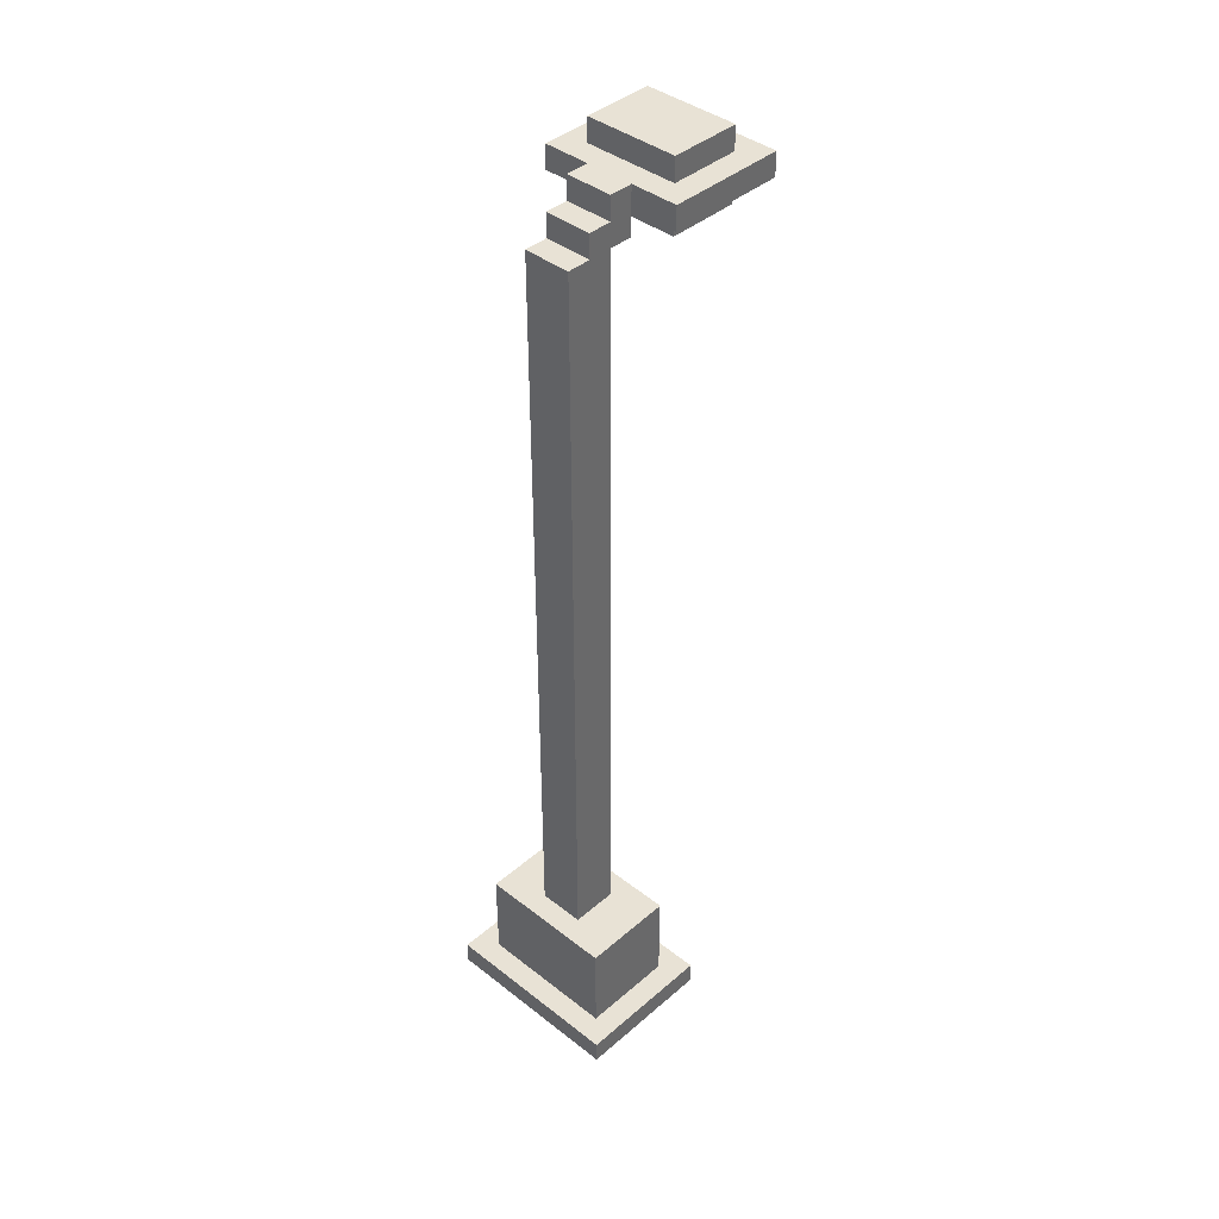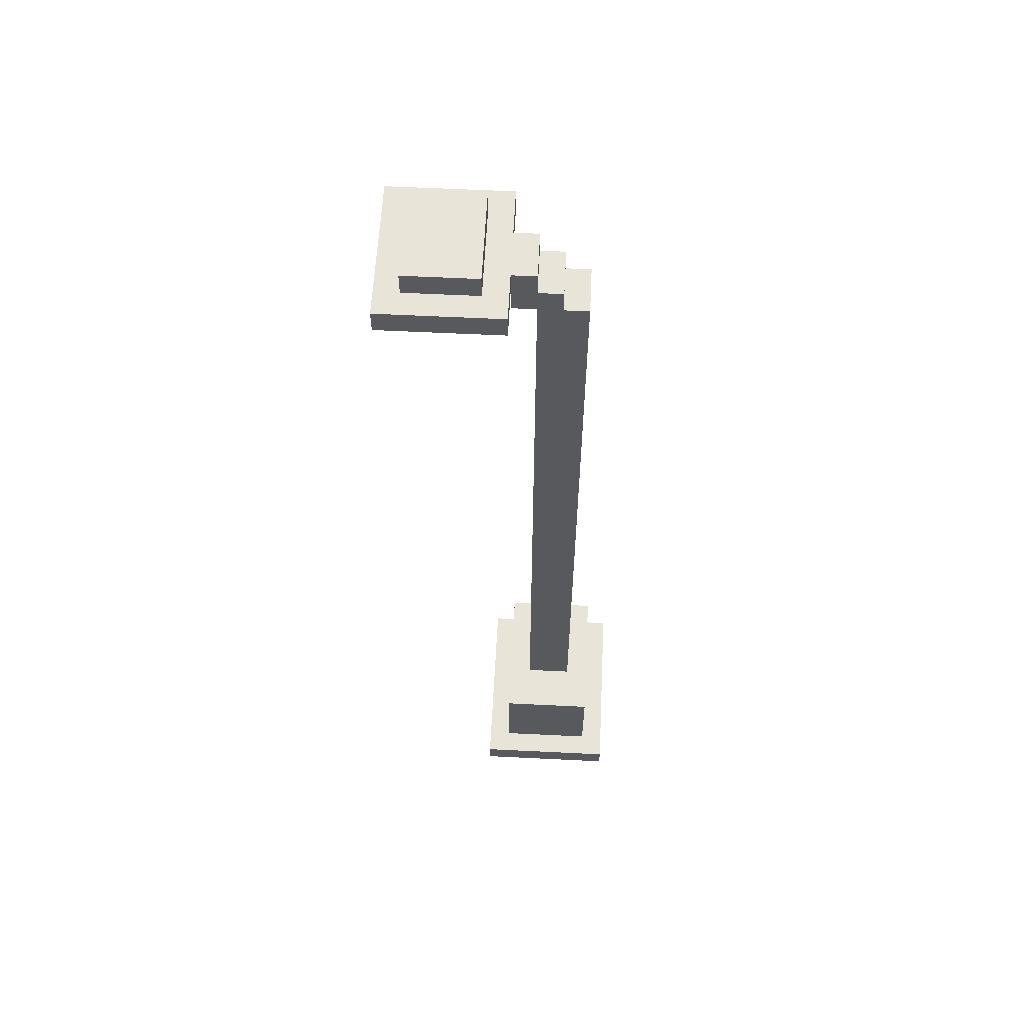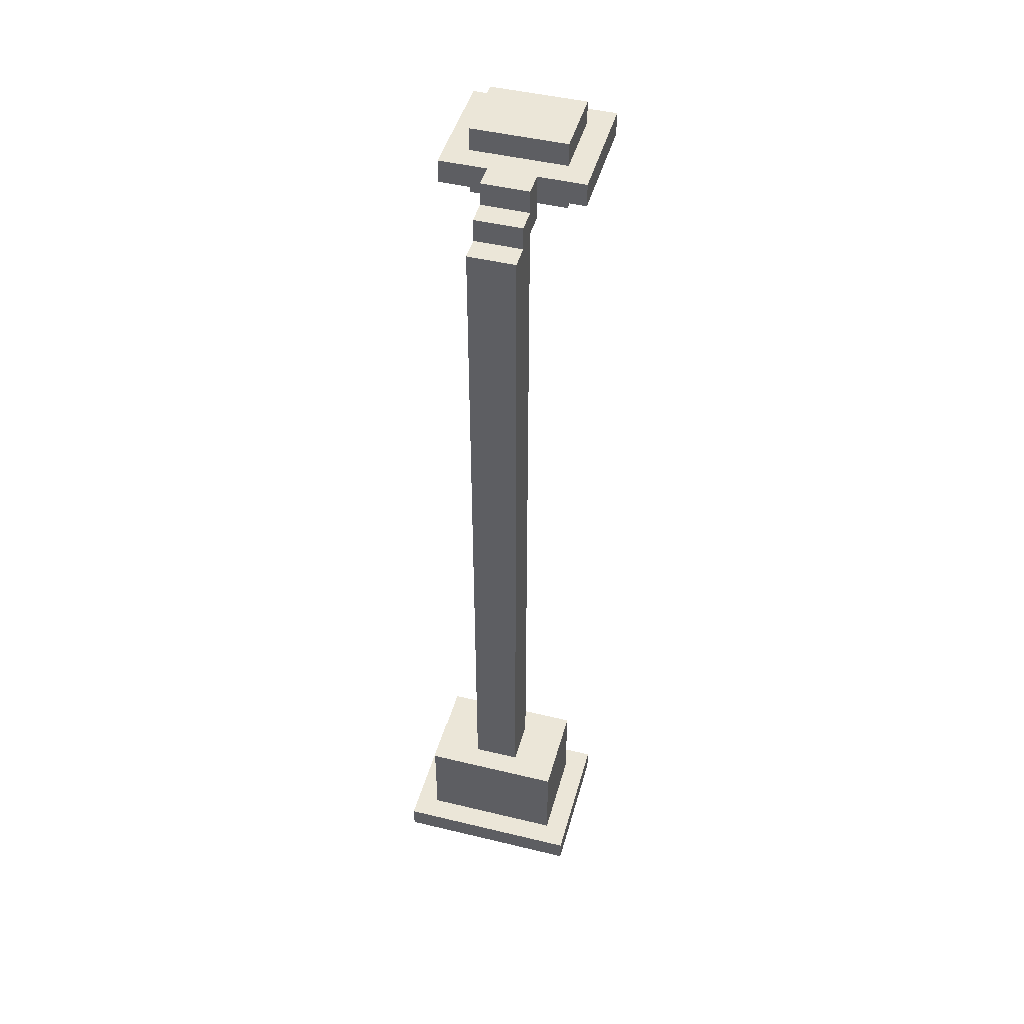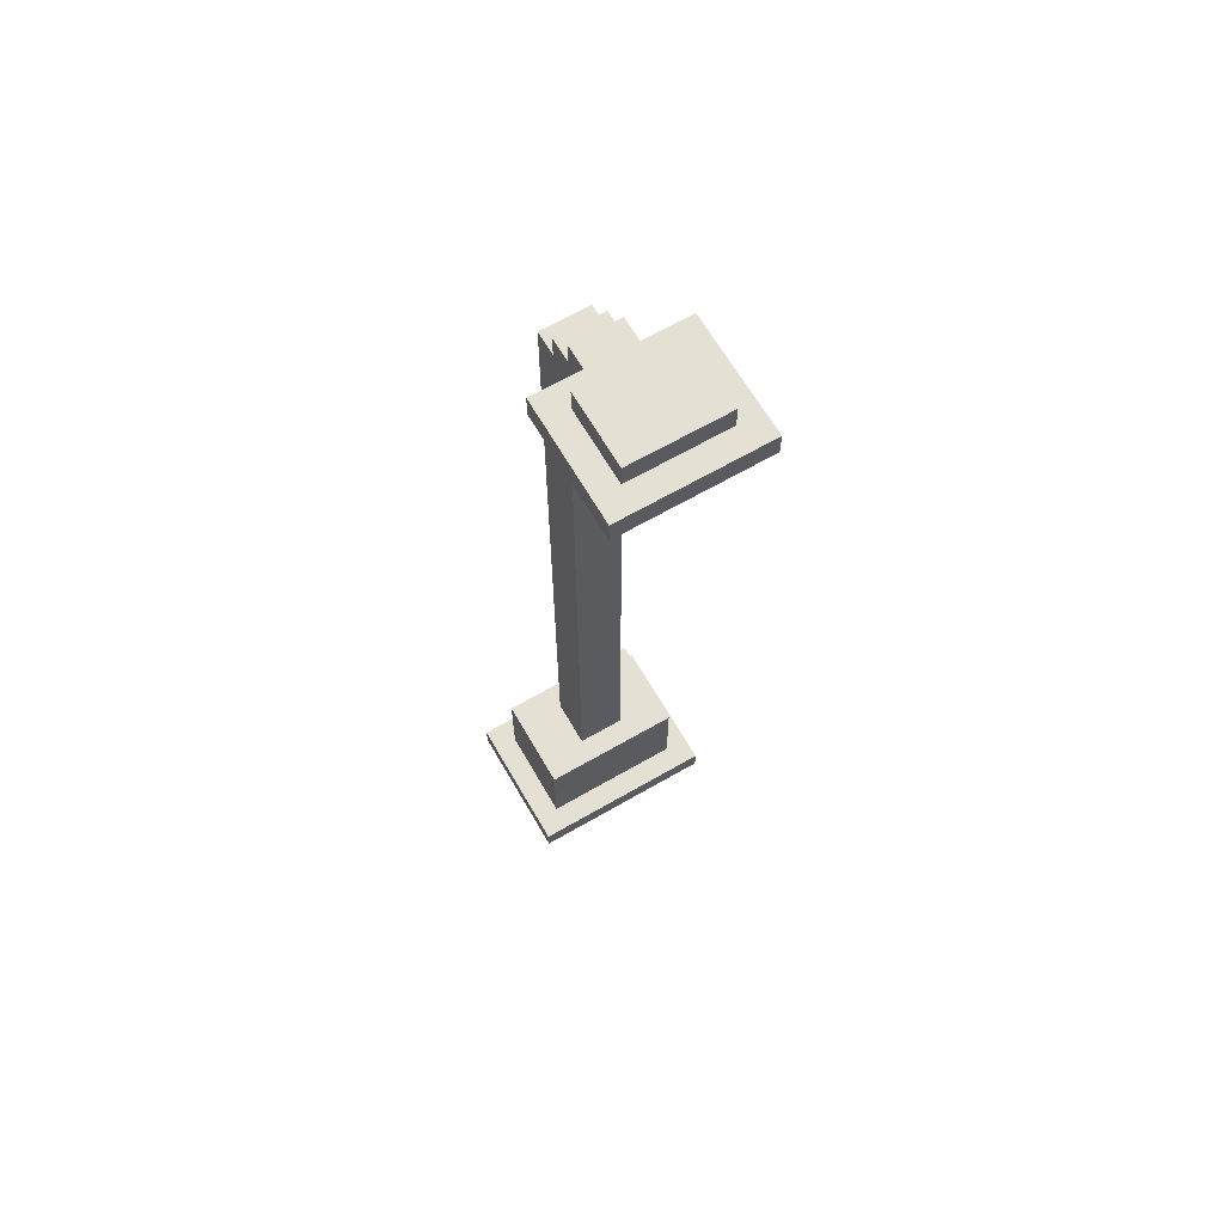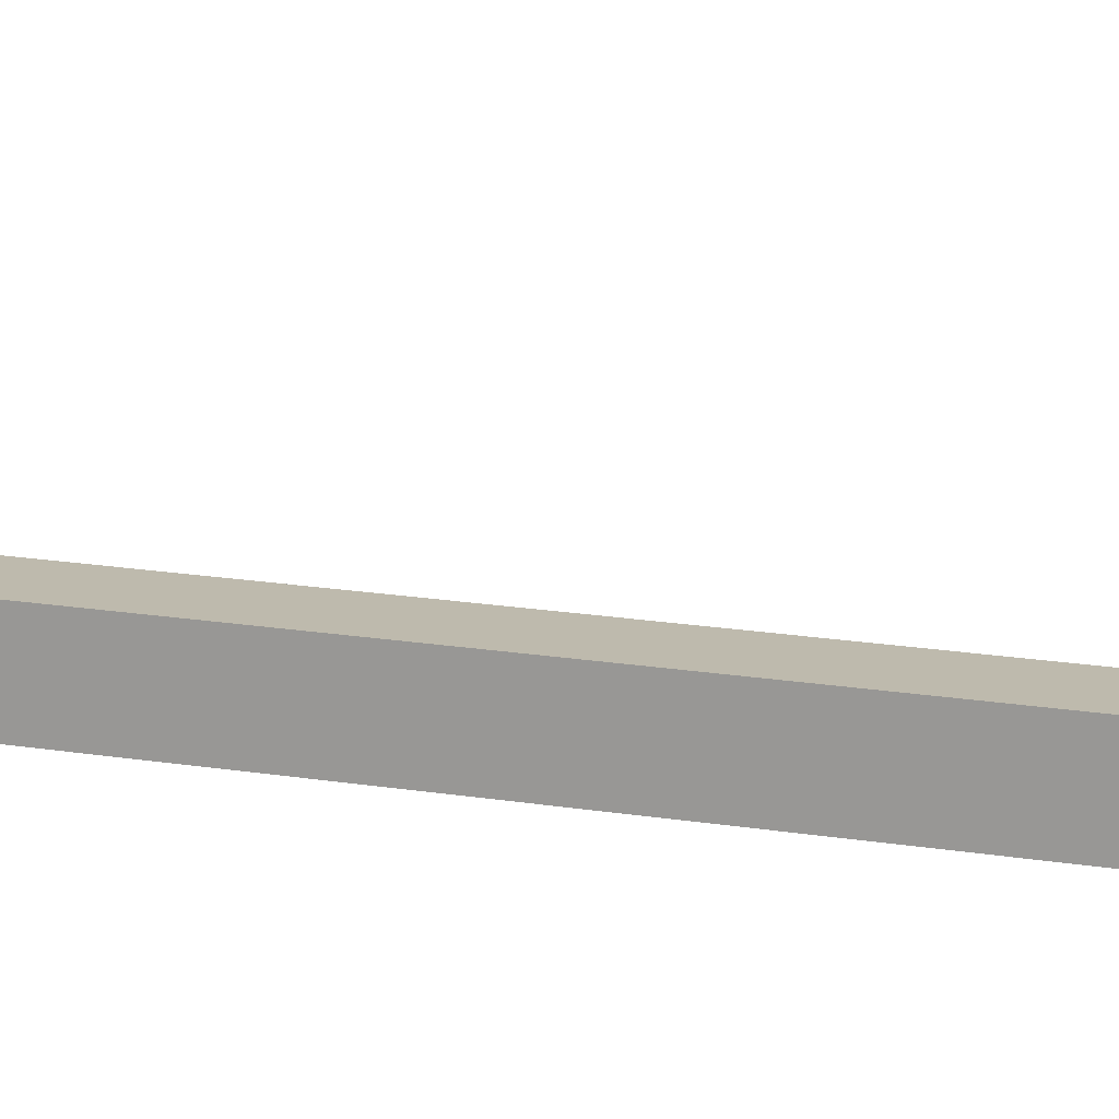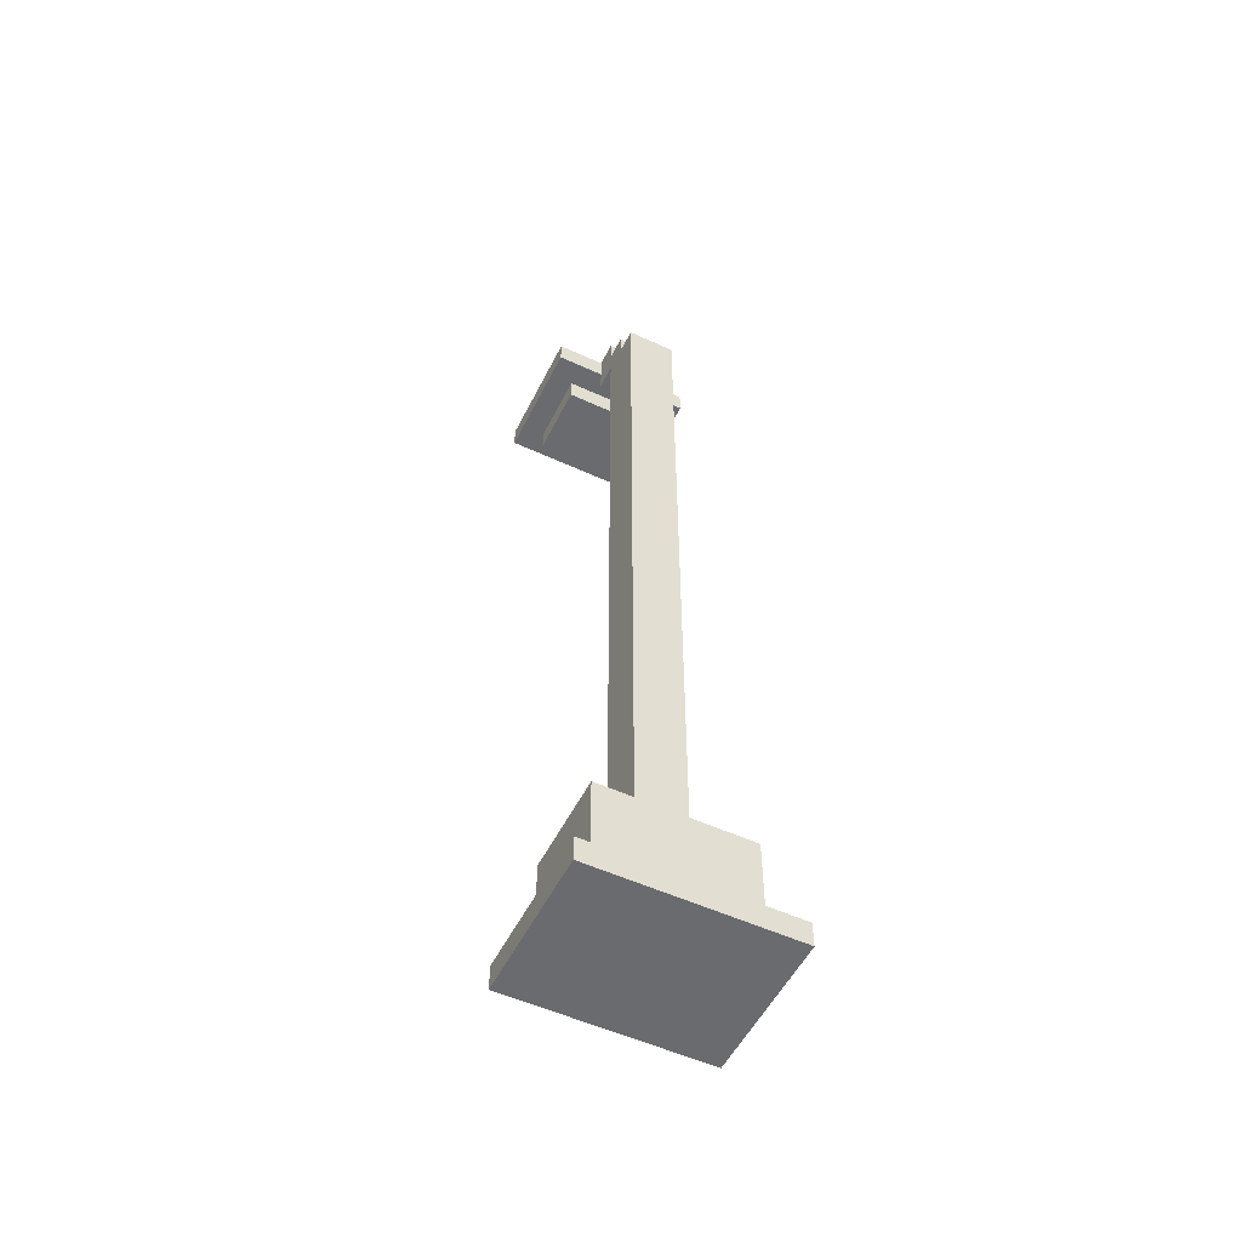
<metadata>
{"format":"obj","ext":"obj","renderer":"f3d","projection":"perspective","resolution":1024,"background":"white","views":[{"elev":40.7,"azim":-136.4,"up":"+Y"},{"elev":59.8,"azim":92.9,"up":"+Y"},{"elev":46.5,"azim":-164.6,"up":"+Y"},{"elev":65.6,"azim":-30.1,"up":"+Y"},{"elev":15.4,"azim":-69.8,"up":"+Z"},{"elev":-53.4,"azim":153.8,"up":"+Y"}]}
</metadata>
<code>
o
v -11.6 0 1.6
v -11.6 0 1
v -11.6 0.1 1.6
v -11.6 0.1 1
v -11.5 0.1 1.5
v -11.5 0.1 1.1
v -11.5 0.5 1.5
v -11.5 0.5 1.1
v -11.5 3.8 2
v -11.5 3.8 1.5
v -11.5 3.9 2
v -11.5 3.9 1.5
v -11.4 3.7 1.9
v -11.4 3.7 1.6
v -11.4 3.8 1.9
v -11.4 3.8 1.6
v -11.4 3.9 1.9
v -11.4 3.9 1.6
v -11.4 4 1.9
v -11.4 4 1.6
v -11.3 0.5 1.4
v -11.3 0.5 1.2
v -11.3 3.7 1.5
v -11.3 3.7 1.4
v -11.3 3.7 1.3
v -11.3 3.7 1.2
v -11.3 3.8 1.5
v -11.3 3.8 1.4
v -11.3 3.8 1.3
v -11.3 3.9 1.5
v -11.3 3.9 1.4
v -11.1 0.5 1.4
v -11.1 0.5 1.2
v -11.1 3.7 1.5
v -11.1 3.7 1.4
v -11.1 3.7 1.3
v -11.1 3.7 1.2
v -11.1 3.8 1.5
v -11.1 3.8 1.4
v -11.1 3.8 1.3
v -11.1 3.9 1.5
v -11.1 3.9 1.4
v -11 3.7 1.9
v -11 3.7 1.6
v -11 3.8 1.9
v -11 3.8 1.6
v -11 3.9 1.9
v -11 3.9 1.6
v -11 4 1.9
v -11 4 1.6
v -10.9 0.1 1.5
v -10.9 0.1 1.1
v -10.9 0.5 1.5
v -10.9 0.5 1.1
v -10.9 3.8 2
v -10.9 3.8 1.5
v -10.9 3.9 2
v -10.9 3.9 1.5
v -10.8 0 1.6
v -10.8 0 1
v -10.8 0.1 1.6
v -10.8 0.1 1
v -11.5 3.8 2
v -11.5 3.9 2
v -10.9 3.8 2
v -10.9 3.9 2
v -11.4 3.7 1.9
v -11.4 3.8 1.9
v -11.4 3.9 1.9
v -11.4 4 1.9
v -11 3.7 1.9
v -11 3.8 1.9
v -11 3.9 1.9
v -11 4 1.9
v -11.6 0 1.6
v -11.6 0.1 1.6
v -10.8 0 1.6
v -10.8 0.1 1.6
v -11.5 0.1 1.5
v -11.5 0.5 1.5
v -11.3 3.7 1.5
v -11.3 3.8 1.5
v -11.1 3.7 1.5
v -11.1 3.8 1.5
v -10.9 0.1 1.5
v -10.9 0.5 1.5
v -11.3 0.5 1.4
v -11.3 3.7 1.4
v -11.1 0.5 1.4
v -11.1 3.7 1.4
v -11.4 3.7 1.6
v -11.4 3.8 1.6
v -11.4 3.9 1.6
v -11.4 4 1.6
v -11 3.7 1.6
v -11 3.8 1.6
v -11 3.9 1.6
v -11 4 1.6
v -11.5 3.8 1.5
v -11.5 3.9 1.5
v -11.3 3.8 1.5
v -11.3 3.9 1.5
v -11.1 3.8 1.5
v -11.1 3.9 1.5
v -10.9 3.8 1.5
v -10.9 3.9 1.5
v -11.3 3.8 1.4
v -11.3 3.9 1.4
v -11.1 3.8 1.4
v -11.1 3.9 1.4
v -11.3 3.7 1.3
v -11.3 3.8 1.3
v -11.1 3.7 1.3
v -11.1 3.8 1.3
v -11.3 0.5 1.2
v -11.3 3.7 1.2
v -11.1 0.5 1.2
v -11.1 3.7 1.2
v -11.5 0.1 1.1
v -11.5 0.5 1.1
v -10.9 0.1 1.1
v -10.9 0.5 1.1
v -11.6 0 1
v -11.6 0.1 1
v -10.8 0 1
v -10.8 0.1 1
v -11.6 0 1.6
v -10.8 0 1.6
v -11.6 0 1
v -10.8 0 1
v -11.4 3.7 1.9
v -11 3.7 1.9
v -11.4 3.7 1.6
v -11 3.7 1.6
v -11.3 3.7 1.5
v -11.1 3.7 1.5
v -11.3 3.7 1.4
v -11.1 3.7 1.4
v -11.5 3.8 2
v -10.9 3.8 2
v -11.4 3.8 1.9
v -11 3.8 1.9
v -11.4 3.8 1.6
v -11 3.8 1.6
v -11.5 3.8 1.5
v -11.3 3.8 1.5
v -11.1 3.8 1.5
v -10.9 3.8 1.5
v -11.6 0.1 1.6
v -10.8 0.1 1.6
v -11.5 0.1 1.5
v -10.9 0.1 1.5
v -11.5 0.1 1.1
v -10.9 0.1 1.1
v -11.6 0.1 1
v -10.8 0.1 1
v -11.5 0.5 1.5
v -10.9 0.5 1.5
v -11.3 0.5 1.4
v -11.1 0.5 1.4
v -11.3 0.5 1.2
v -11.1 0.5 1.2
v -11.5 0.5 1.1
v -10.9 0.5 1.1
v -11.3 3.7 1.3
v -11.1 3.7 1.3
v -11.3 3.7 1.2
v -11.1 3.7 1.2
v -11.3 3.8 1.4
v -11.1 3.8 1.4
v -11.3 3.8 1.3
v -11.1 3.8 1.3
v -11.5 3.9 2
v -10.9 3.9 2
v -11.4 3.9 1.9
v -11 3.9 1.9
v -11.4 3.9 1.6
v -11 3.9 1.6
v -11.5 3.9 1.5
v -11.3 3.9 1.5
v -11.1 3.9 1.5
v -10.9 3.9 1.5
v -11.3 3.9 1.4
v -11.1 3.9 1.4
v -11.4 4 1.9
v -11 4 1.9
v -11.4 4 1.6
v -11 4 1.6
f 3 2 1
f 4 2 3
f 7 6 5
f 8 6 7
f 11 10 9
f 12 10 11
f 15 14 13
f 16 14 15
f 19 18 17
f 20 18 19
f 24 22 21
f 25 22 24
f 26 22 25
f 27 24 23
f 27 25 24
f 28 25 27
f 29 25 28
f 30 28 27
f 31 28 30
f 32 33 35
f 35 33 36
f 36 33 37
f 34 35 38
f 35 36 38
f 38 36 39
f 39 36 40
f 38 39 41
f 41 39 42
f 43 44 45
f 45 44 46
f 47 48 49
f 49 48 50
f 51 52 53
f 53 52 54
f 55 56 57
f 57 56 58
f 59 60 61
f 61 60 62
f 65 64 63
f 66 64 65
f 71 68 67
f 72 68 71
f 73 70 69
f 74 70 73
f 77 76 75
f 78 76 77
f 83 82 81
f 84 82 83
f 85 80 79
f 86 80 85
f 89 88 87
f 90 88 89
f 91 92 95
f 95 92 96
f 93 94 97
f 97 94 98
f 99 100 101
f 101 100 102
f 103 104 105
f 105 104 106
f 107 108 109
f 109 108 110
f 111 112 113
f 113 112 114
f 115 116 117
f 117 116 118
f 119 120 121
f 121 120 122
f 123 124 125
f 125 124 126
f 129 128 127
f 130 128 129
f 133 132 131
f 134 132 133
f 137 136 135
f 138 136 137
f 141 140 139
f 142 140 141
f 143 141 139
f 144 140 142
f 145 143 139
f 145 144 143
f 146 144 145
f 147 144 146
f 148 140 144
f 148 144 147
f 149 150 151
f 151 150 152
f 149 151 153
f 152 150 154
f 149 153 155
f 153 154 155
f 154 150 156
f 155 154 156
f 157 158 159
f 159 158 160
f 157 159 161
f 160 158 162
f 157 161 163
f 161 162 163
f 162 158 164
f 163 162 164
f 165 166 167
f 167 166 168
f 169 170 171
f 171 170 172
f 173 174 175
f 175 174 176
f 173 175 177
f 176 174 178
f 173 177 179
f 177 178 179
f 179 178 180
f 180 178 181
f 178 174 182
f 181 178 182
f 180 181 183
f 183 181 184
f 185 186 187
f 187 186 188

</code>
